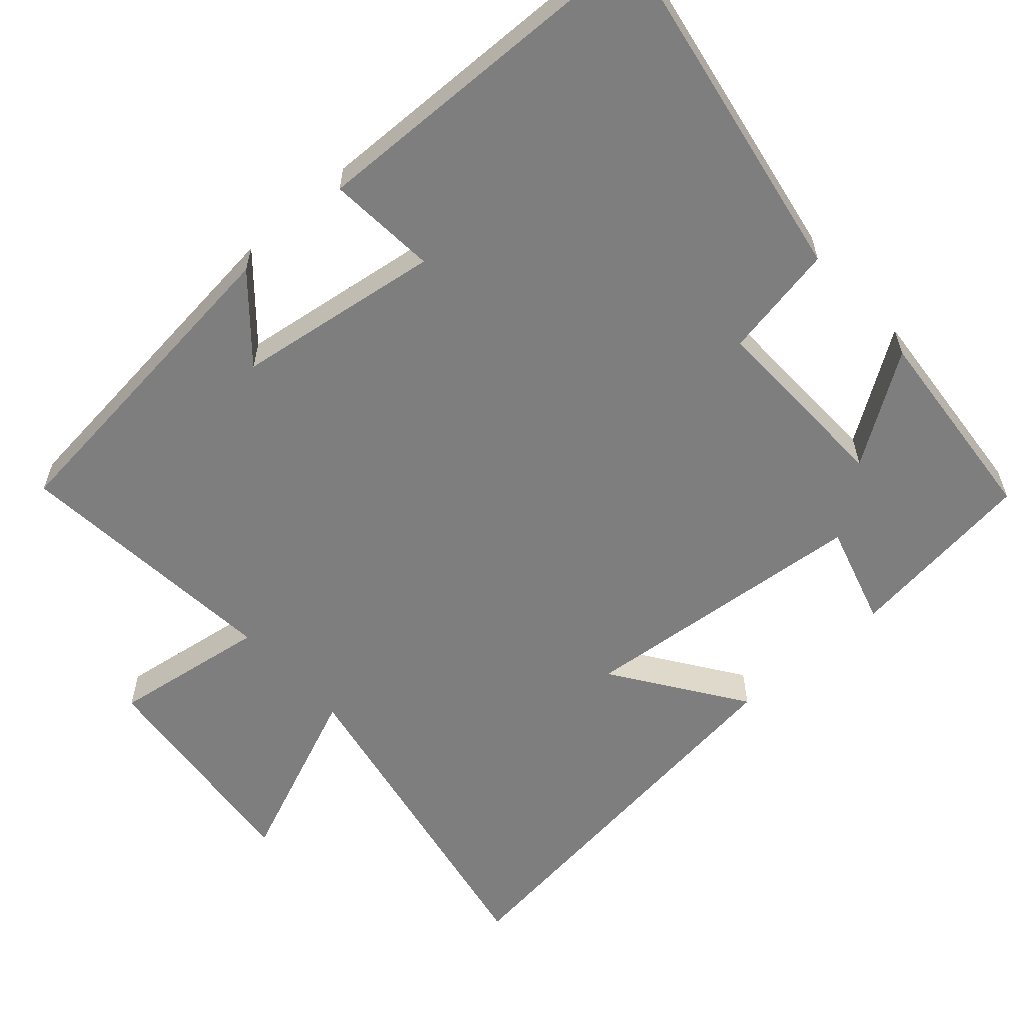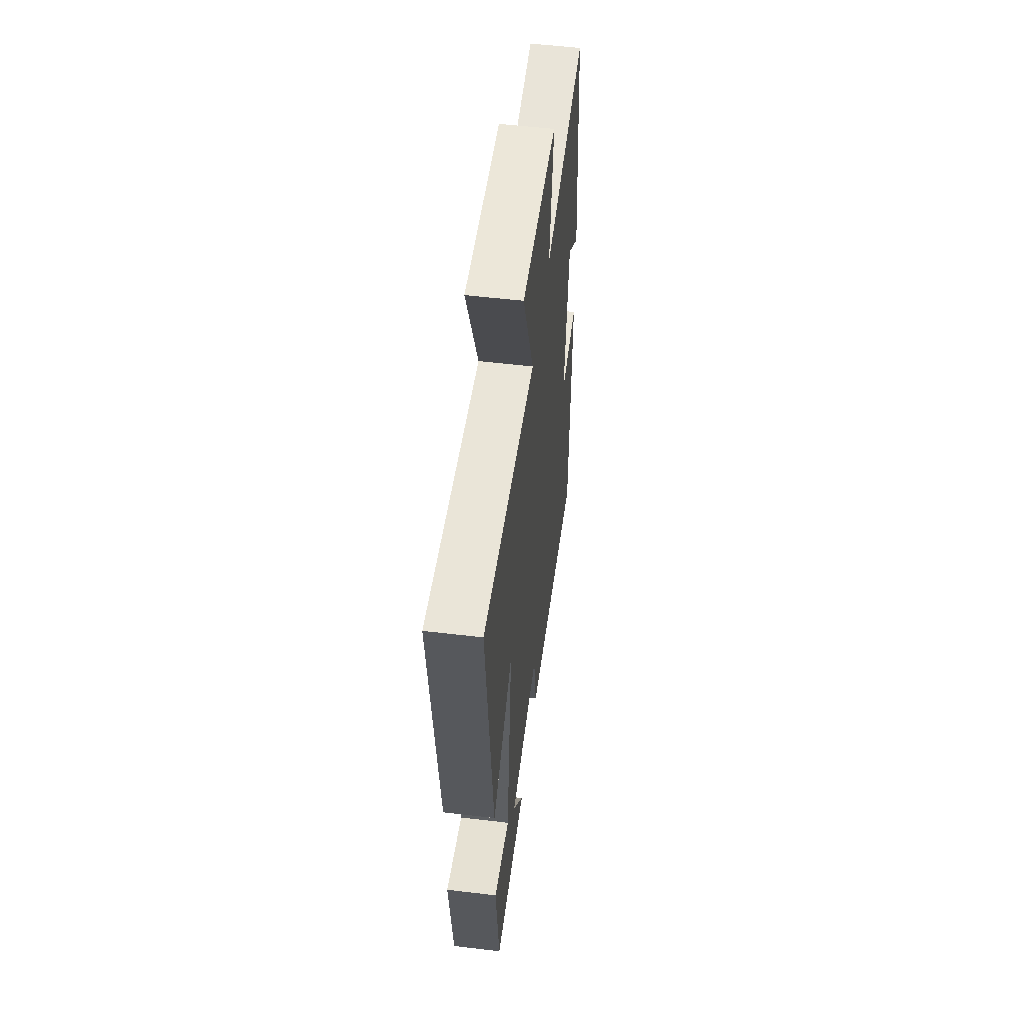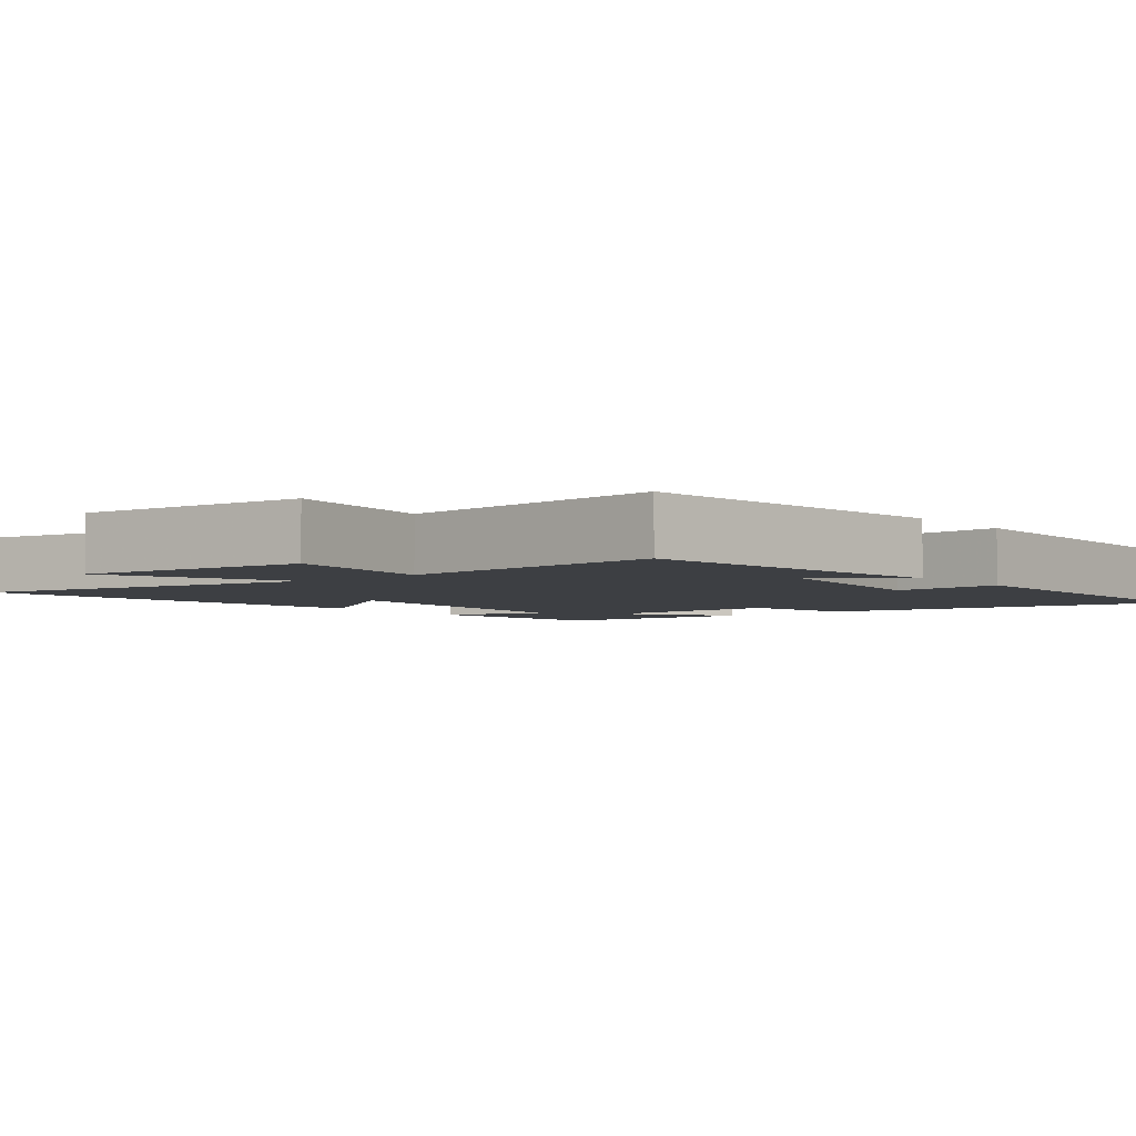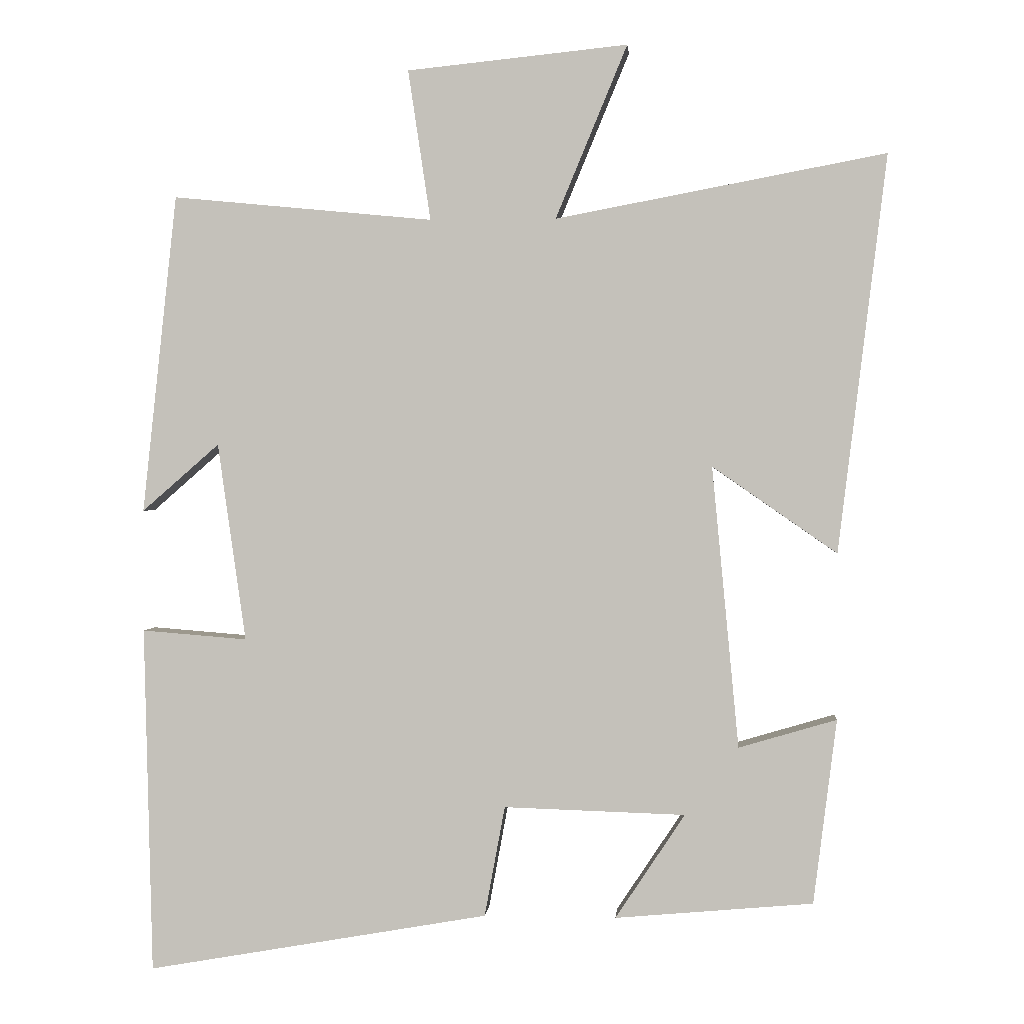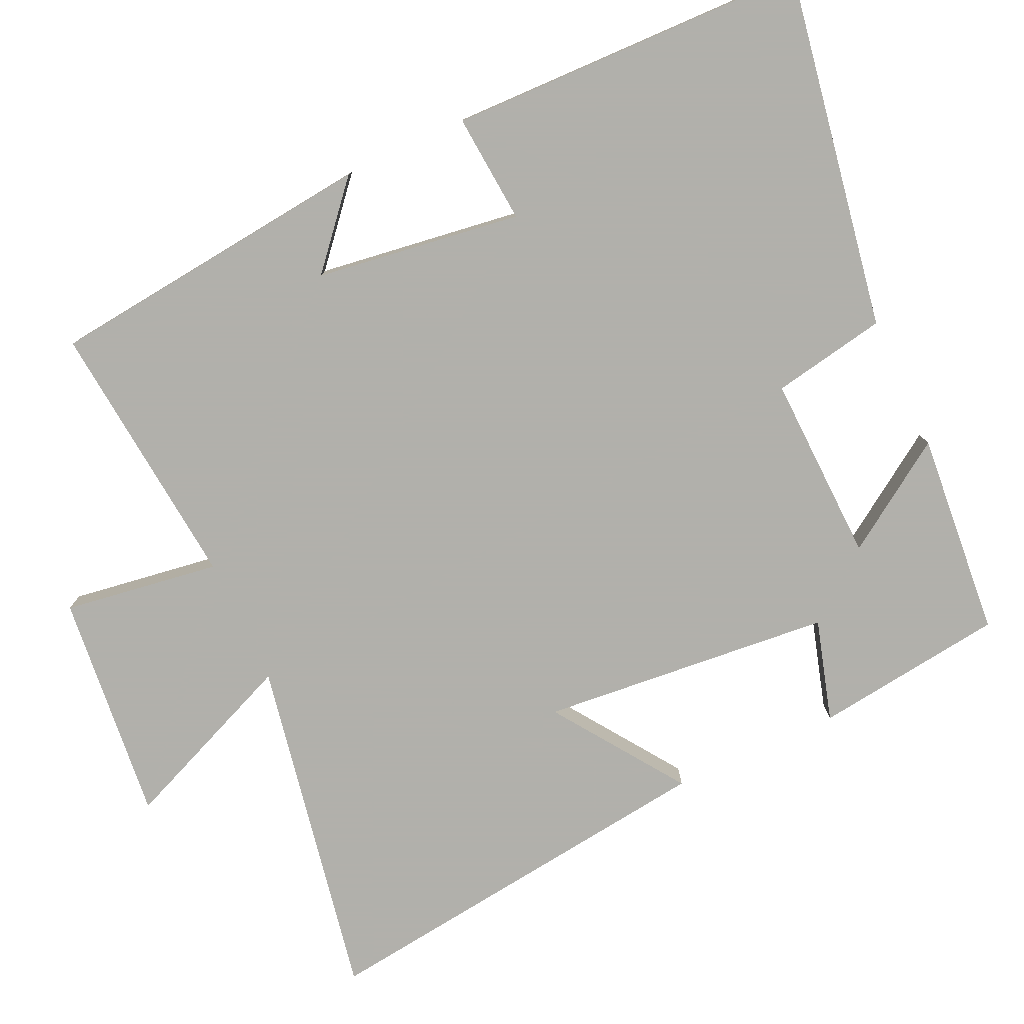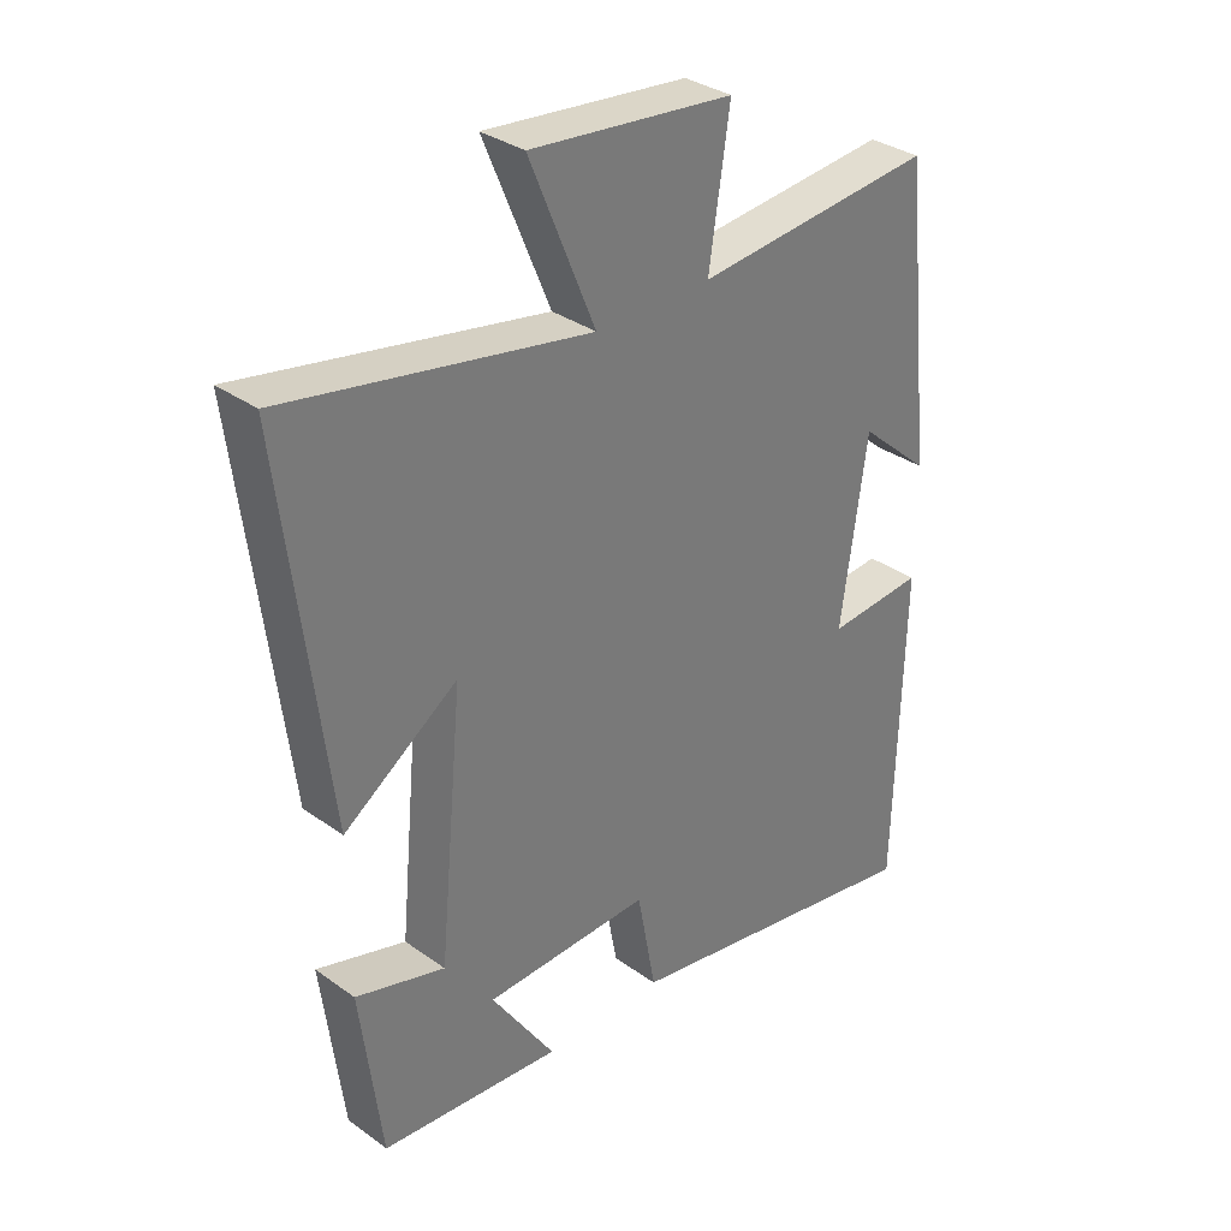
<metadata>
{"format":"obj","ext":"obj","renderer":"f3d","projection":"perspective","resolution":1024,"background":"white","views":[{"elev":-59.5,"azim":131.7,"up":"+Y"},{"elev":54.6,"azim":-82.8,"up":"+Z"},{"elev":-3.9,"azim":39.1,"up":"+Y"},{"elev":1.0,"azim":-175.2,"up":"+Z"},{"elev":-78.5,"azim":114.9,"up":"+Y"},{"elev":33.2,"azim":-45.5,"up":"+Z"}]}
</metadata>
<code>
v -0.569 0.07 0.588
v -0.1 0.07 0.5
v -0.202 0.07 0.746
v 0.112 0.07 0.714
v 0.08 0.07 0.5
v 0.451 0.07 0.536
v 0.5 0.07 0.082
v 0.39 0.07 0.178
v 0.35 0.07 -0.104
v 0.5 0.07 -0.092
v 0.488 0.07 -0.585
v 0.002 0.07 -0.5
v -0.027 0.07 -0.343
v -0.285 0.07 -0.351
v -0.186 0.07 -0.5
v -0.467 0.07 -0.475
v -0.5 0.07 -0.213
v -0.361 0.07 -0.254
v -0.323 0.07 0.146
v -0.5 0.07 0.023
v -0.569 0 0.588
v -0.1 0 0.5
v -0.202 0 0.746
v 0.112 0 0.714
v 0.08 0 0.5
v 0.451 0 0.536
v 0.5 0 0.082
v 0.39 0 0.178
v 0.35 0 -0.104
v 0.5 0 -0.092
v 0.488 0 -0.585
v 0.002 0 -0.5
v -0.027 0 -0.343
v -0.285 0 -0.351
v -0.186 0 -0.5
v -0.467 0 -0.475
v -0.5 0 -0.213
v -0.361 0 -0.254
v -0.323 0 0.146
v -0.5 0 0.023
f 19 20 1 2
f 18 19 2
f 15 16 17 18
f 14 15 18
f 13 14 18 2
f 12 13 2
f 9 10 11 12
f 8 9 12 2
f 5 6 7 8
f 5 8 2 3
f 3 4 5
f 22 21 40 39
f 22 39 38
f 38 37 36 35
f 38 35 34
f 22 38 34 33
f 22 33 32
f 32 31 30 29
f 22 32 29 28
f 28 27 26 25
f 23 22 28 25
f 25 24 23
f 1 21 22 2
f 2 22 23 3
f 3 23 24 4
f 4 24 25 5
f 5 25 26 6
f 6 26 27 7
f 7 27 28 8
f 8 28 29 9
f 9 29 30 10
f 10 30 31 11
f 11 31 32 12
f 12 32 33 13
f 13 33 34 14
f 14 34 35 15
f 15 35 36 16
f 16 36 37 17
f 17 37 38 18
f 18 38 39 19
f 19 39 40 20
f 20 40 21 1

</code>
